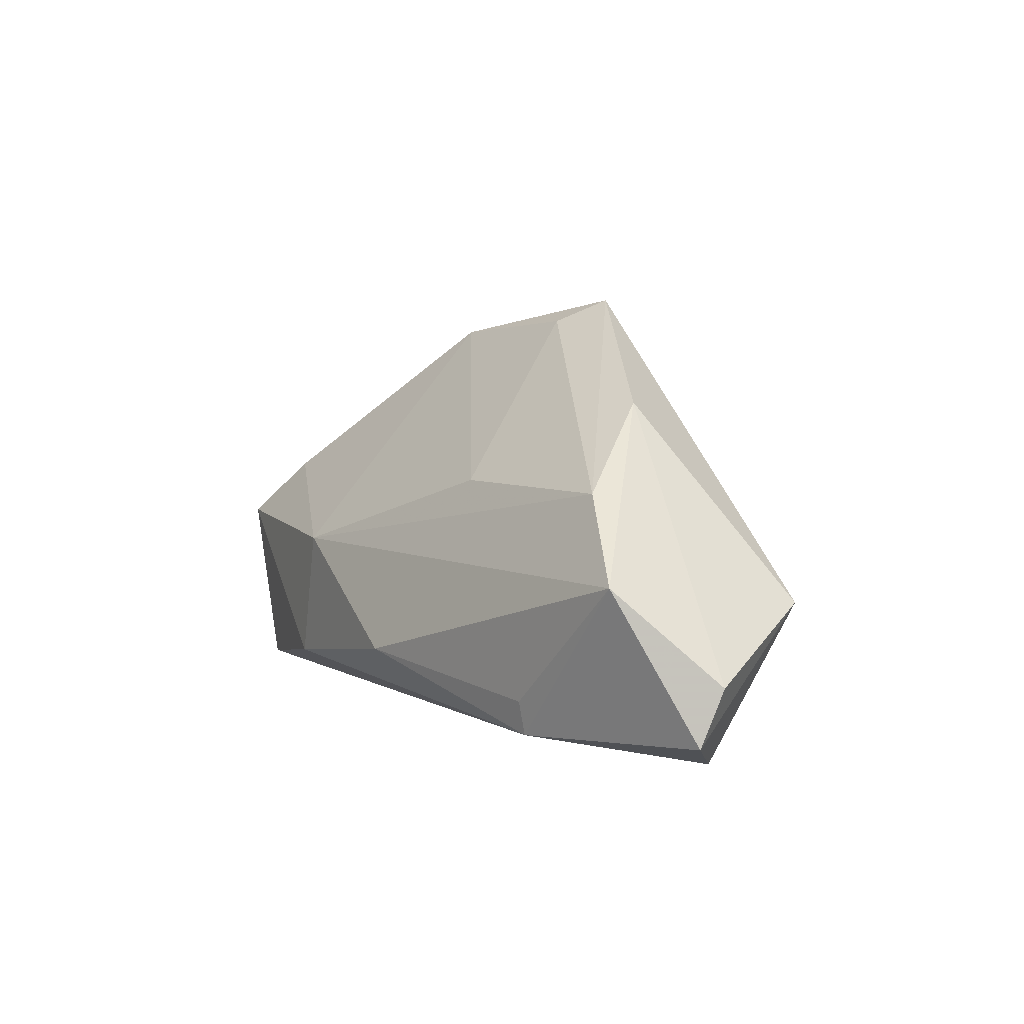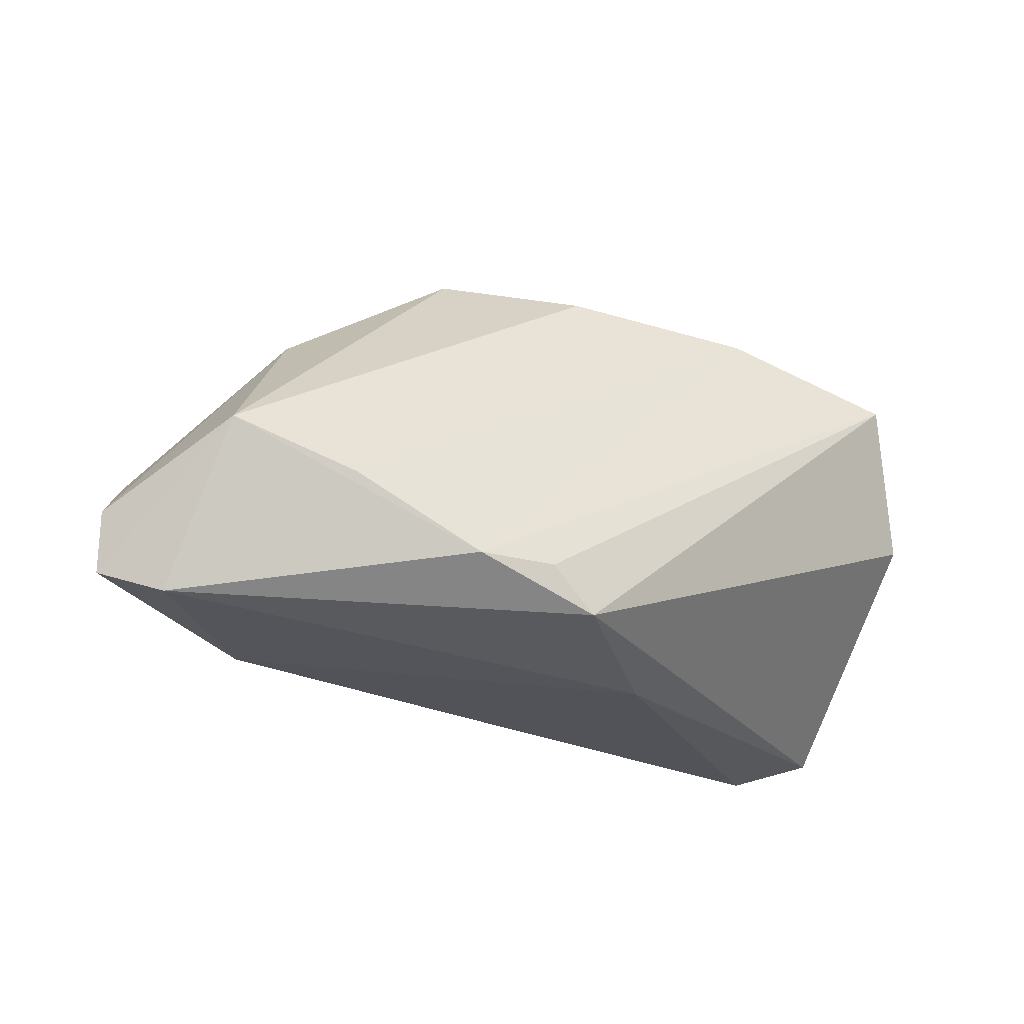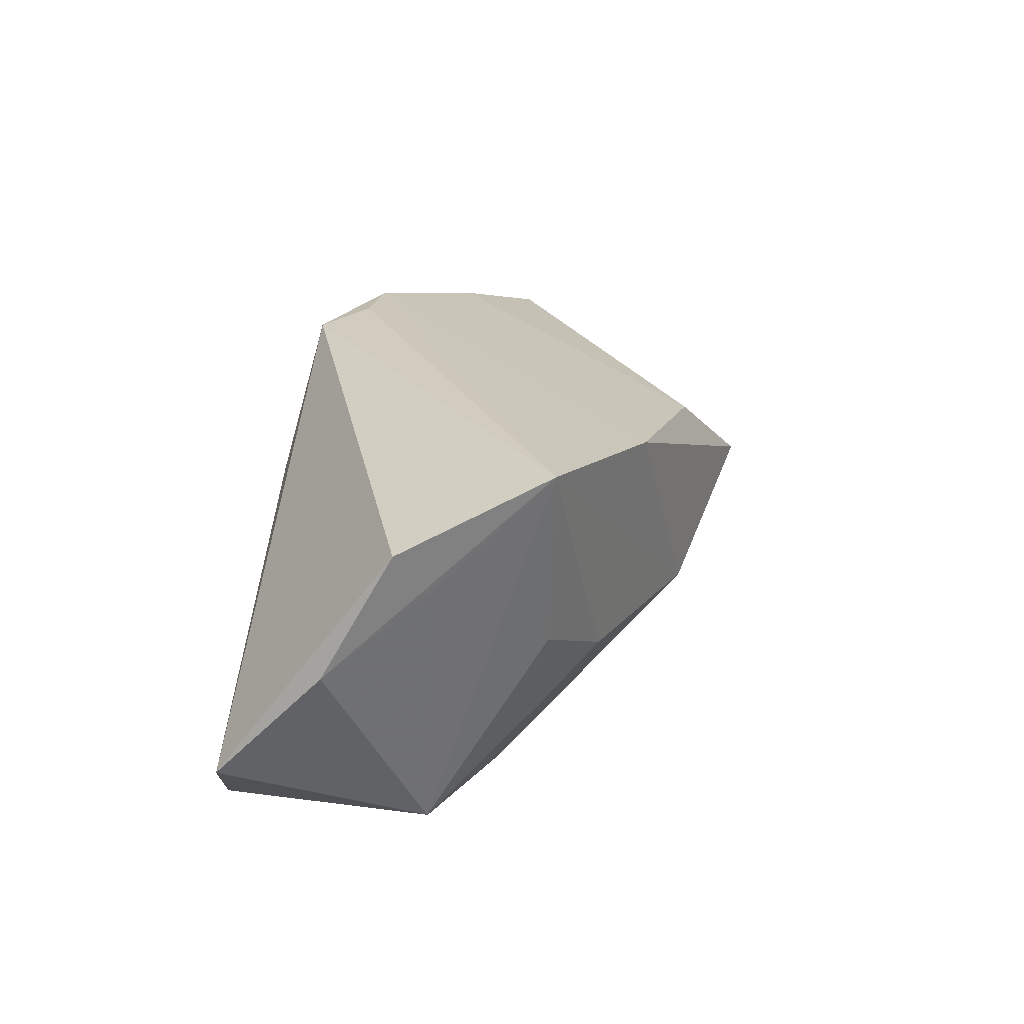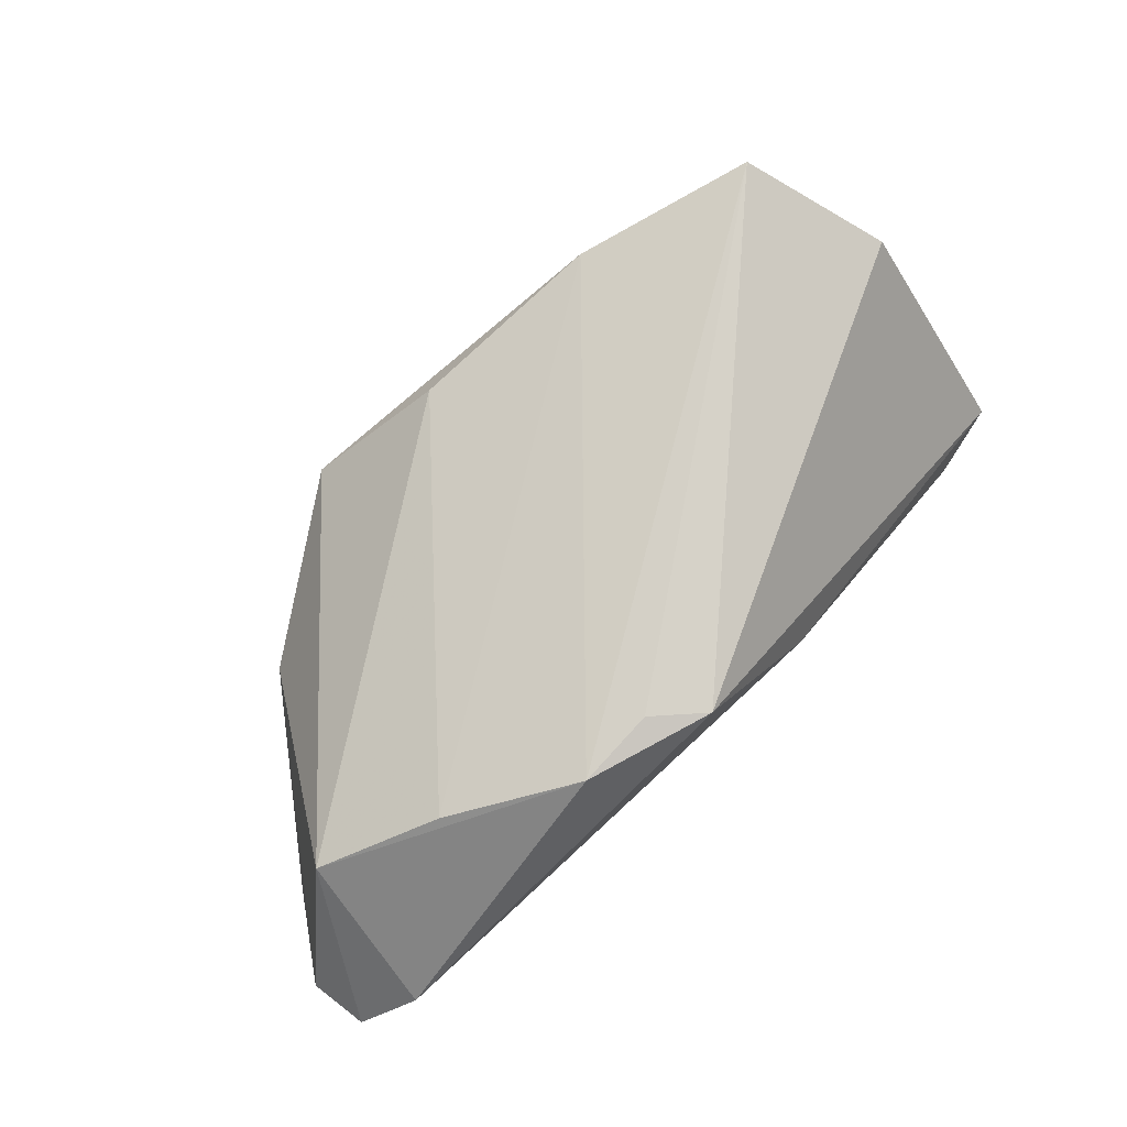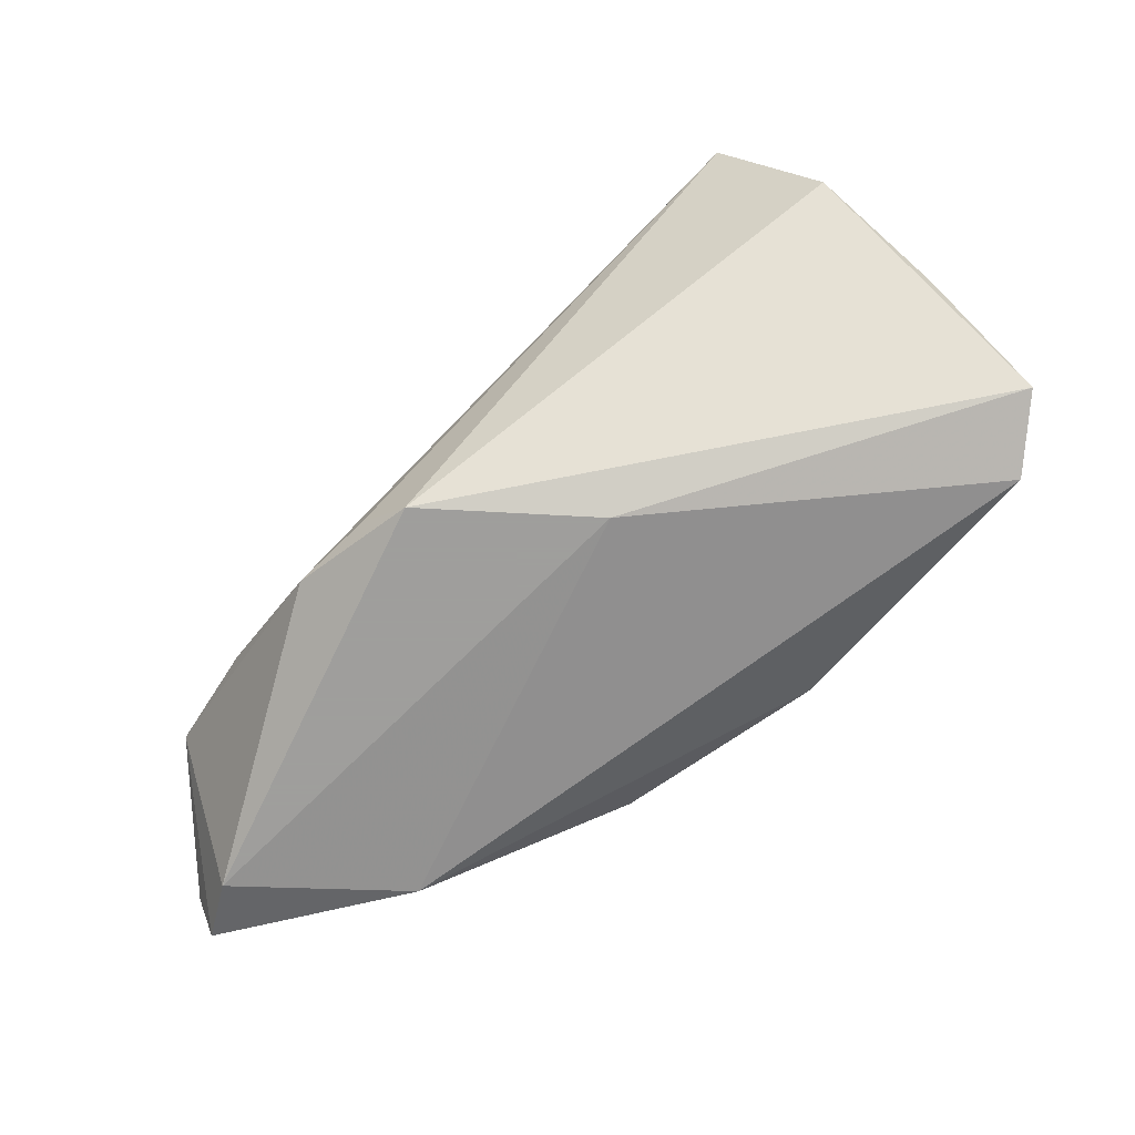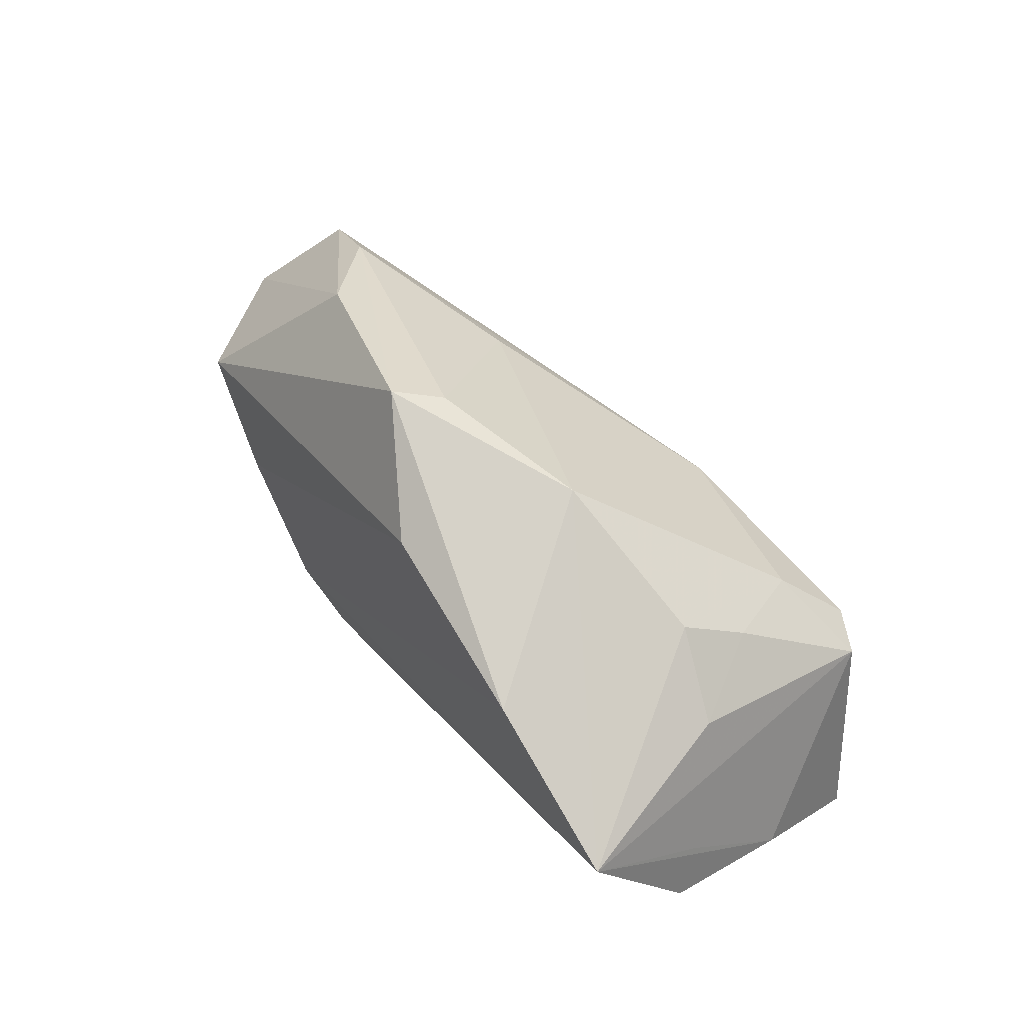
<metadata>
{"format":"obj","ext":"obj","renderer":"f3d","projection":"perspective","resolution":1024,"background":"white","views":[{"elev":1.2,"azim":-113.0,"up":"+Y"},{"elev":-31.4,"azim":-30.6,"up":"+Y"},{"elev":23.2,"azim":105.0,"up":"+Z"},{"elev":77.5,"azim":-42.5,"up":"+Z"},{"elev":-71.1,"azim":40.3,"up":"+Y"},{"elev":72.8,"azim":49.8,"up":"+Y"}]}
</metadata>
<code>
v 0.05716 -0.01697 -0.01422
v -0.0238 -0.02066 0.02442
v -0.02006 0.03483 0.005756
v -0.0501 0.008164 -0.01051
v 0.01039 -0.02485 0.007591
v -0.01347 -0.01979 0.02501
v -0.03962 -0.0117 0.0205
v 0.05301 0.005676 0.01629
v -0.01561 0.03209 0.0003085
v 0.05564 -0.003079 9.637e-05
v 0.04941 -0.01901 -0.0217
v -0.064 -0.0219 -0.003009
v -0.004131 0.0302 0.01732
v -0.04158 0.01977 -0.0006425
v -0.05676 -0.02485 0.002035
v 0.04347 0.00622 -0.02494
v 0.03924 0.02129 0.0006542
v -0.01447 -0.01325 -0.02636
v 0.03787 0.004854 -0.02824
v 0.005234 0.03177 -0.004343
v 0.02786 0.0253 -0.00477
v -0.02434 0.009788 -0.01628
v -0.05905 -0.002877 -0.01253
v 0.01307 -0.01561 -0.028
v 0.04458 0.02345 0.02501
v 0.02151 0.02959 0.0214
v -0.04047 -0.01812 -0.01617
v 0.02993 0.01216 -0.02277
v -0.006987 -0.02485 0.02399
v -0.03969 -0.02251 -0.01502
v 0.0499 0.01005 0.01128
v -0.0547 -0.005546 0.01549
v 0.007915 0.001217 -0.02818
v 0.03278 0.01911 -0.01169
v -0.06511 -0.01462 -0.0003617
f 12 23 30
f 24 30 18
f 11 30 24
f 24 19 11
f 27 23 18
f 18 30 27
f 27 30 23
f 7 32 2
f 5 30 11
f 10 25 8
f 25 29 8
f 18 23 33
f 33 24 18
f 19 24 33
f 13 32 7
f 3 32 13
f 35 23 12
f 12 32 35
f 6 29 25
f 25 2 6
f 6 2 29
f 30 5 15
f 15 5 29
f 12 30 15
f 29 2 15
f 15 32 12
f 15 2 32
f 29 5 1
f 10 8 1
f 1 8 29
f 1 5 11
f 4 33 23
f 25 21 20
f 10 1 16
f 11 19 16
f 16 1 11
f 7 2 26
f 26 13 7
f 26 2 25
f 3 13 26
f 26 20 3
f 25 20 26
f 14 4 23
f 23 35 14
f 14 35 32
f 14 32 3
f 3 4 14
f 19 33 28
f 33 20 28
f 28 16 19
f 28 20 21
f 33 4 22
f 22 20 33
f 17 21 25
f 25 16 17
f 31 25 10
f 10 16 31
f 31 16 25
f 9 22 4
f 20 22 9
f 9 4 3
f 3 20 9
f 21 17 34
f 34 17 16
f 34 28 21
f 16 28 34

</code>
